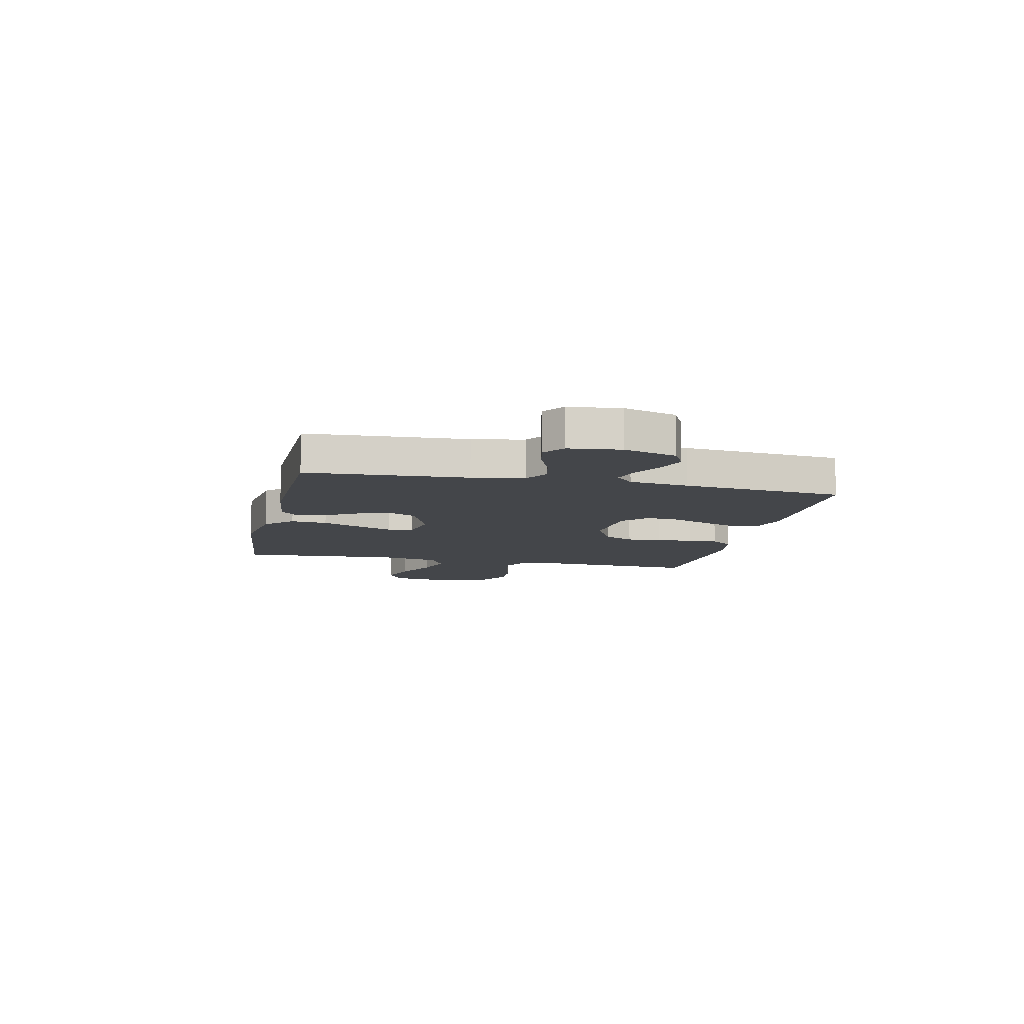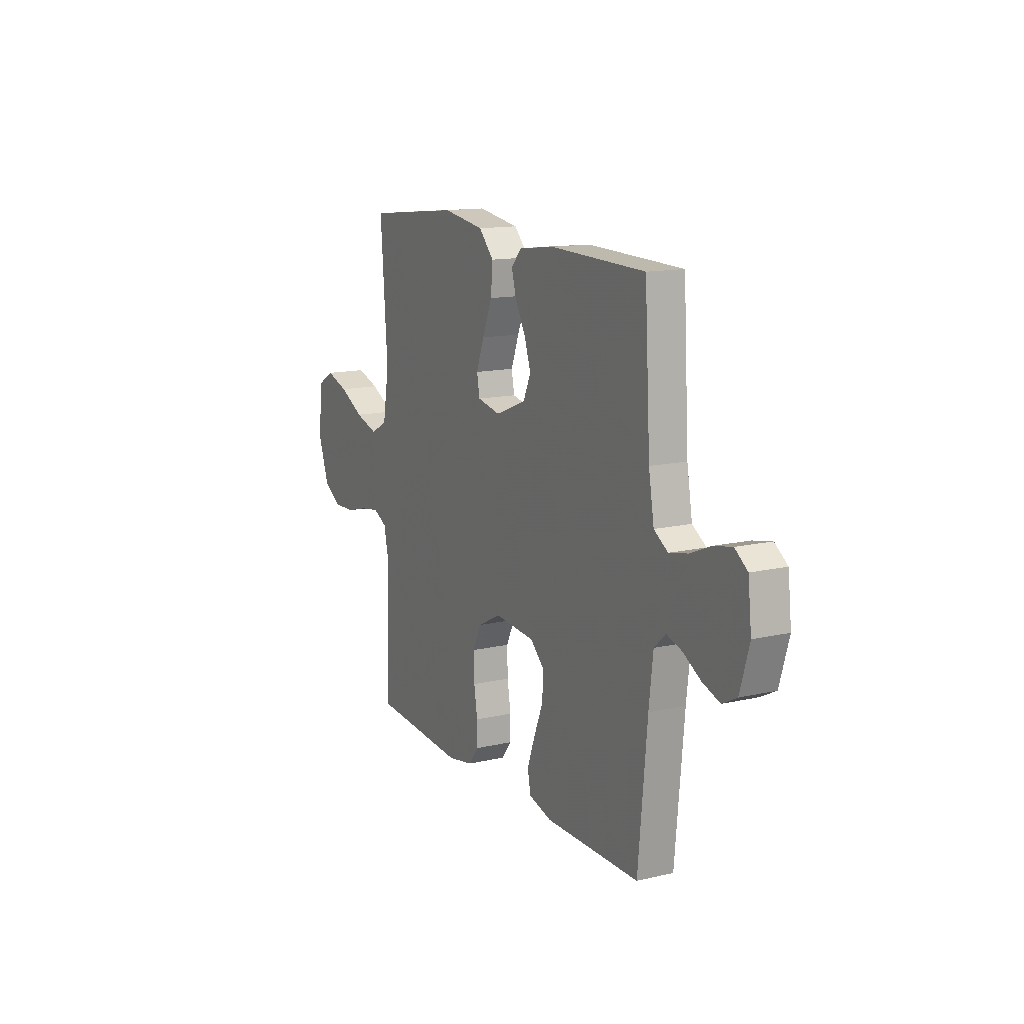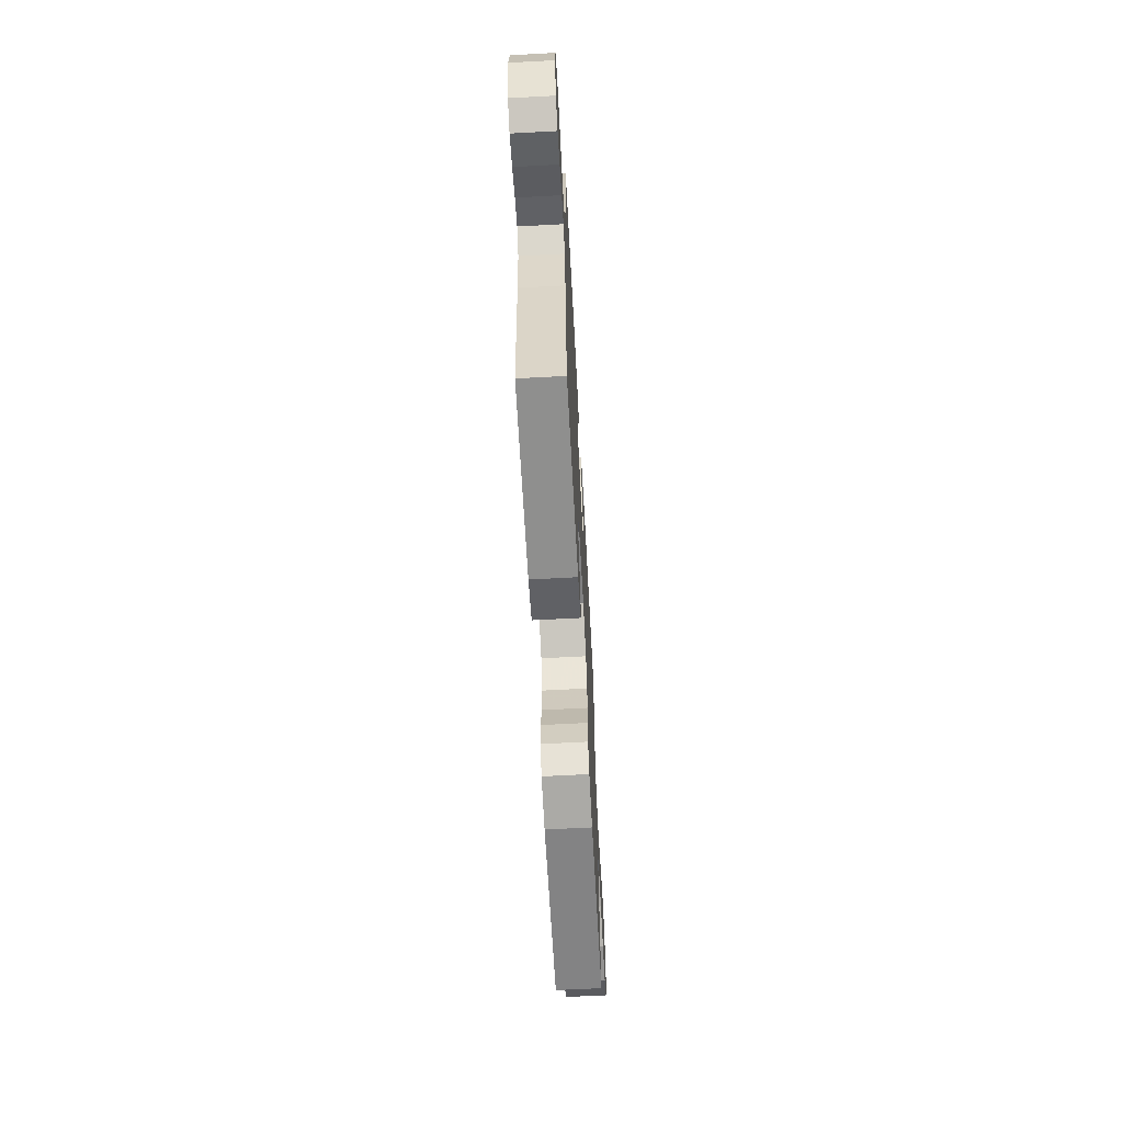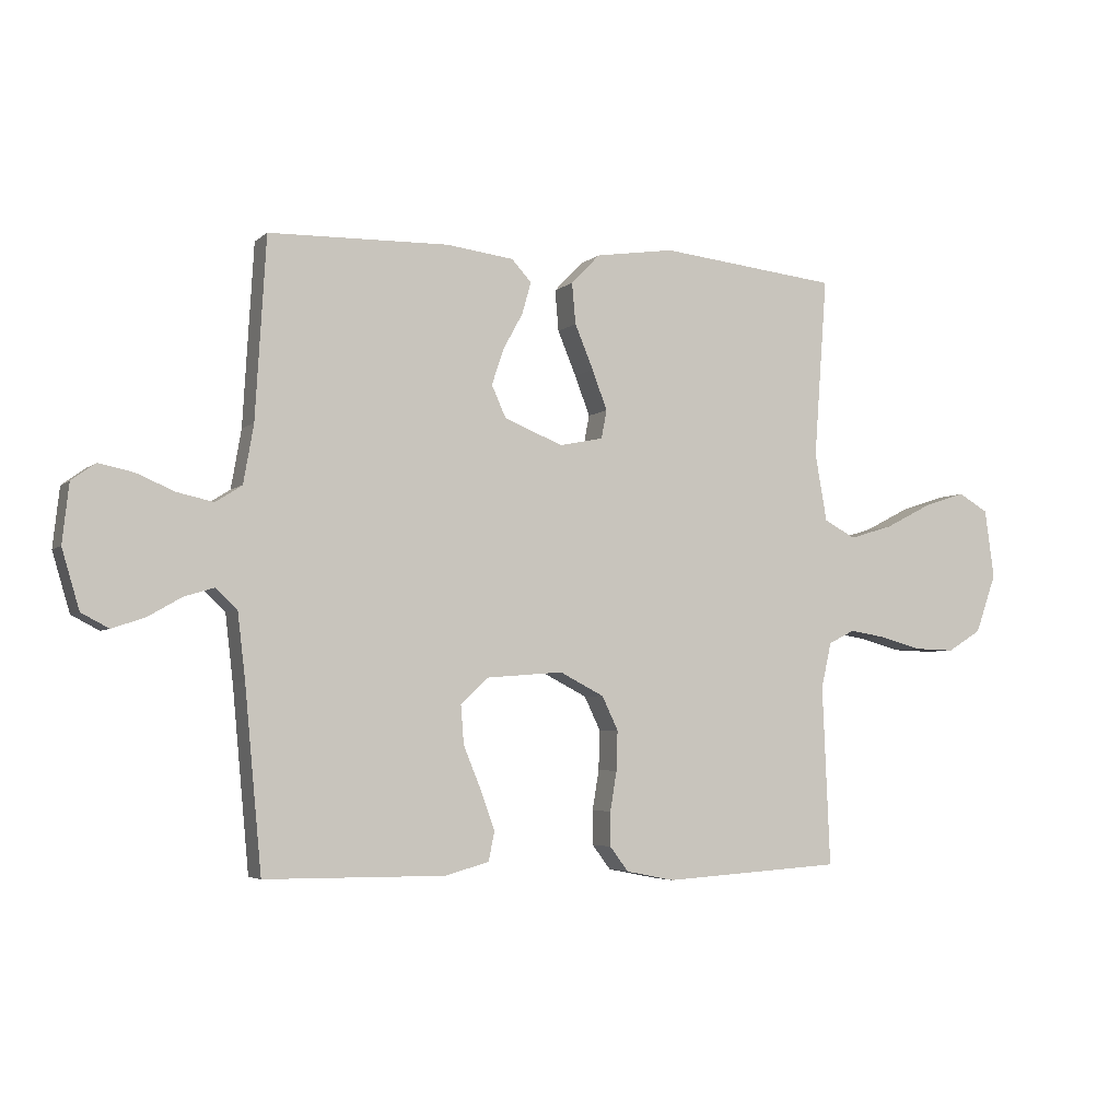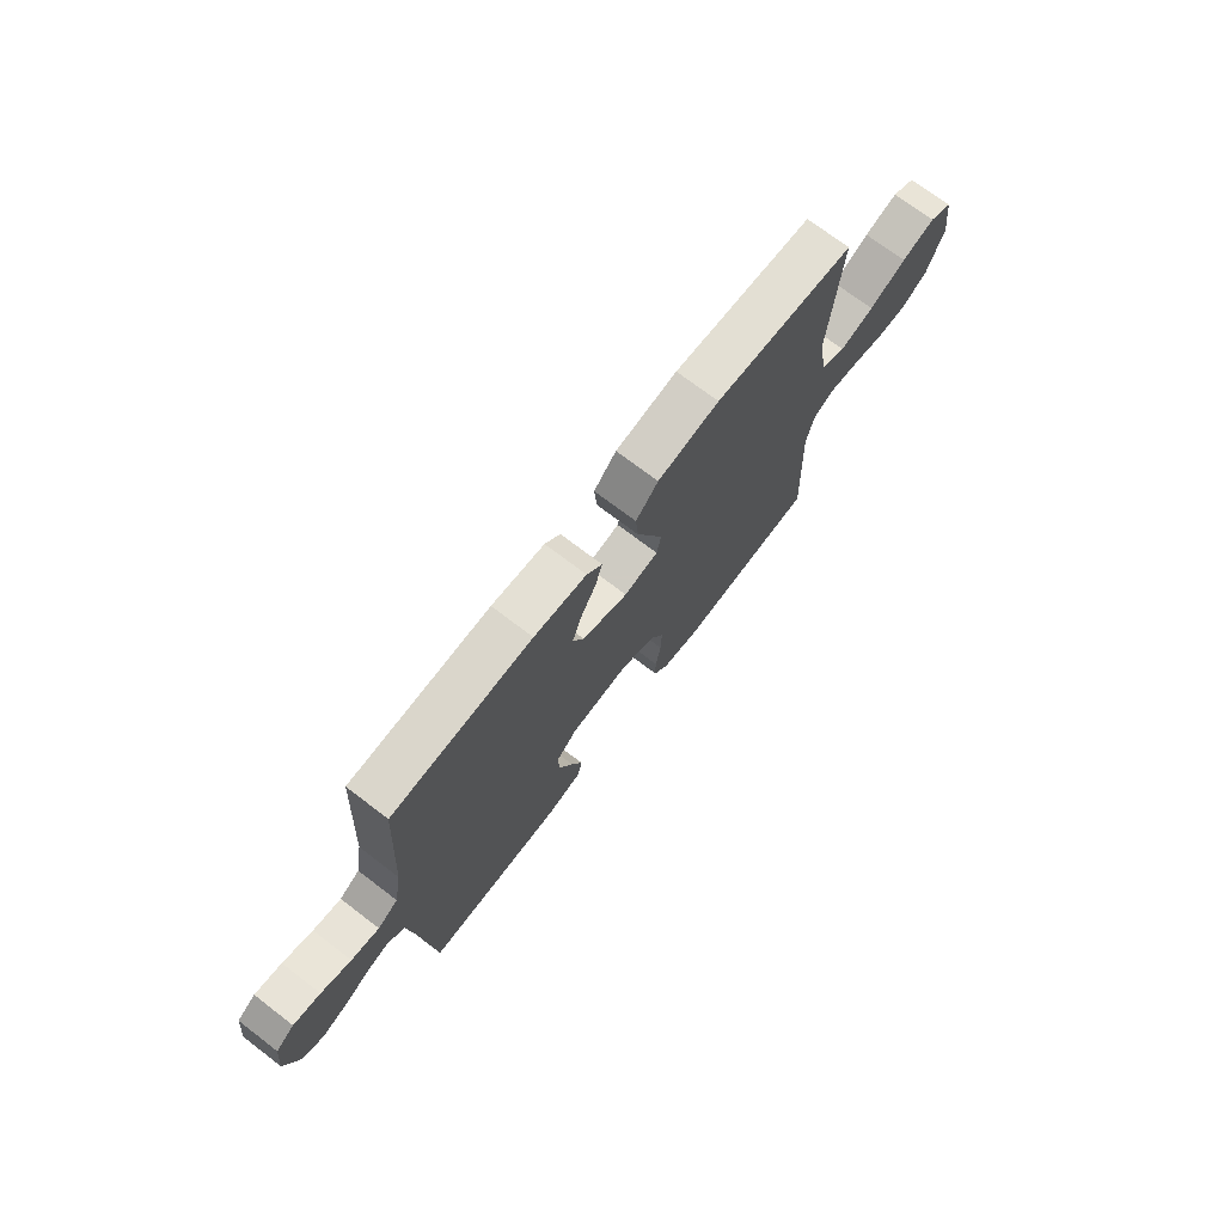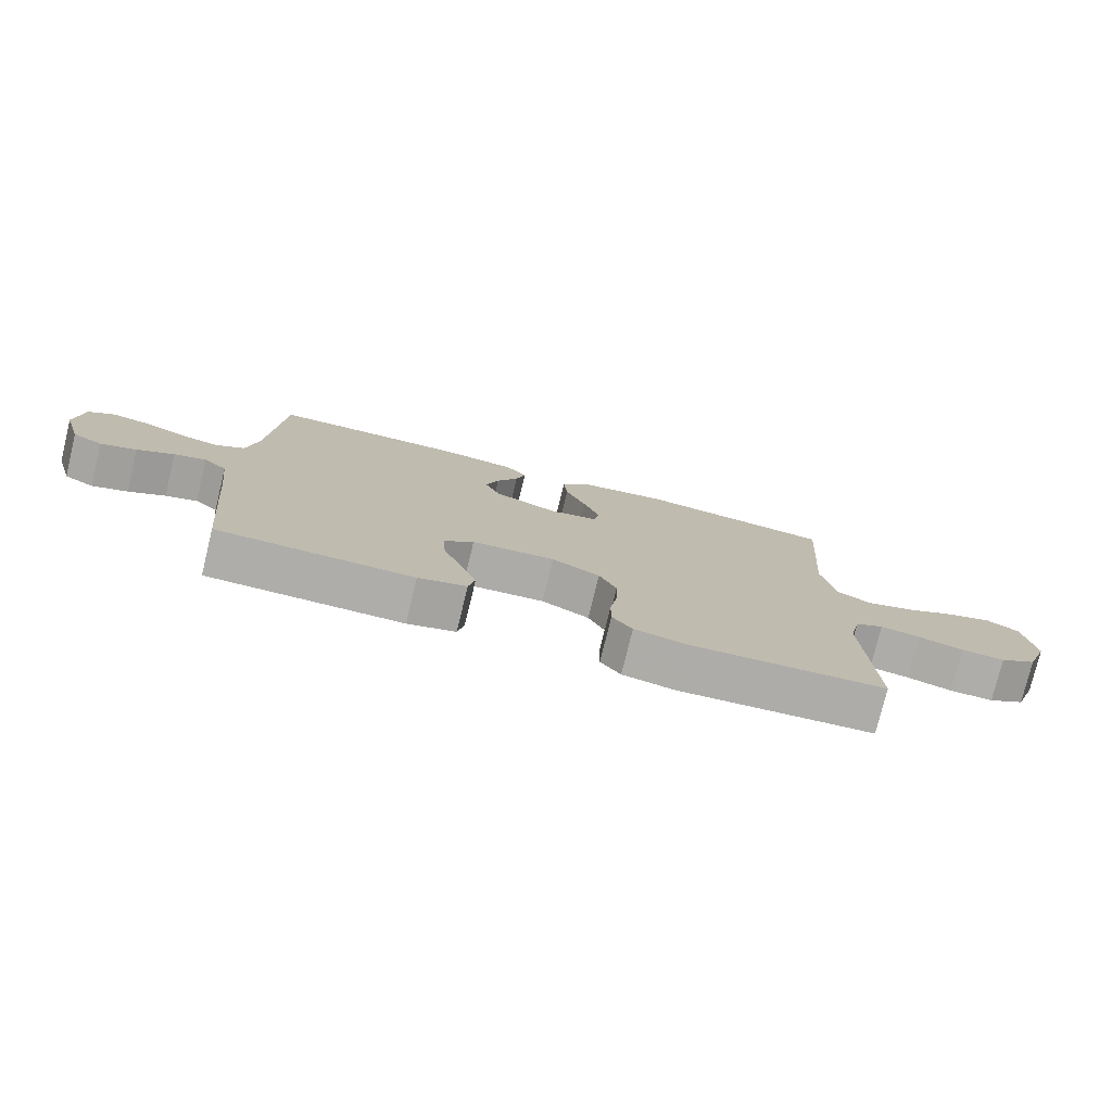
<metadata>
{"format":"obj","ext":"obj","renderer":"f3d","projection":"perspective","resolution":1024,"background":"white","views":[{"elev":-9.8,"azim":77.5,"up":"+Y"},{"elev":13.8,"azim":62.7,"up":"+Z"},{"elev":-64.8,"azim":93.1,"up":"+Z"},{"elev":-4.3,"azim":156.3,"up":"+Z"},{"elev":72.6,"azim":127.3,"up":"+Z"},{"elev":-77.1,"azim":166.3,"up":"+Z"}]}
</metadata>
<code>
v 0.5 0.07 0.5
v 0.518 0.07 0.2
v 0.535 0.07 0.103
v 0.579 0.07 0.075
v 0.639 0.07 0.088
v 0.703 0.07 0.115
v 0.761 0.07 0.127
v 0.801 0.07 0.098
v 0.812 0.07 0
v 0.783 0.07 -0.098
v 0.737 0.07 -0.122
v 0.682 0.07 -0.103
v 0.626 0.07 -0.071
v 0.577 0.07 -0.056
v 0.541 0.07 -0.089
v 0.528 0.07 -0.2
v 0.5 0.07 -0.5
v 0.2 0.07 -0.502
v 0.126 0.07 -0.482
v 0.116 0.07 -0.433
v 0.14 0.07 -0.367
v 0.169 0.07 -0.296
v 0.174 0.07 -0.232
v 0.128 0.07 -0.189
v 0 0.07 -0.179
v -0.074 0.07 -0.217
v -0.101 0.07 -0.273
v -0.099 0.07 -0.339
v -0.088 0.07 -0.405
v -0.088 0.07 -0.462
v -0.119 0.07 -0.503
v -0.2 0.07 -0.519
v -0.5 0.07 -0.5
v -0.487 0.07 -0.2
v -0.504 0.07 -0.124
v -0.548 0.07 -0.102
v -0.61 0.07 -0.112
v -0.679 0.07 -0.131
v -0.747 0.07 -0.133
v -0.804 0.07 -0.098
v -0.839 0.07 0
v -0.823 0.07 0.115
v -0.773 0.07 0.144
v -0.702 0.07 0.121
v -0.624 0.07 0.081
v -0.551 0.07 0.059
v -0.498 0.07 0.087
v -0.478 0.07 0.2
v -0.5 0.07 0.5
v -0.2 0.07 0.532
v -0.068 0.07 0.512
v -0.02 0.07 0.462
v -0.026 0.07 0.394
v -0.057 0.07 0.32
v -0.082 0.07 0.254
v -0.073 0.07 0.207
v 0 0.07 0.192
v 0.098 0.07 0.231
v 0.122 0.07 0.284
v 0.102 0.07 0.344
v 0.069 0.07 0.404
v 0.054 0.07 0.457
v 0.087 0.07 0.493
v 0.2 0.07 0.507
v 0.5 0 0.5
v 0.518 0 0.2
v 0.535 0 0.103
v 0.579 0 0.075
v 0.639 0 0.088
v 0.703 0 0.115
v 0.761 0 0.127
v 0.801 0 0.098
v 0.812 0 0
v 0.783 0 -0.098
v 0.737 0 -0.122
v 0.682 0 -0.103
v 0.626 0 -0.071
v 0.577 0 -0.056
v 0.541 0 -0.089
v 0.528 0 -0.2
v 0.5 0 -0.5
v 0.2 0 -0.502
v 0.126 0 -0.482
v 0.116 0 -0.433
v 0.14 0 -0.367
v 0.169 0 -0.296
v 0.174 0 -0.232
v 0.128 0 -0.189
v 0 0 -0.179
v -0.074 0 -0.217
v -0.101 0 -0.273
v -0.099 0 -0.339
v -0.088 0 -0.405
v -0.088 0 -0.462
v -0.119 0 -0.503
v -0.2 0 -0.519
v -0.5 0 -0.5
v -0.487 0 -0.2
v -0.504 0 -0.124
v -0.548 0 -0.102
v -0.61 0 -0.112
v -0.679 0 -0.131
v -0.747 0 -0.133
v -0.804 0 -0.098
v -0.839 0 0
v -0.823 0 0.115
v -0.773 0 0.144
v -0.702 0 0.121
v -0.624 0 0.081
v -0.551 0 0.059
v -0.498 0 0.087
v -0.478 0 0.2
v -0.5 0 0.5
v -0.2 0 0.532
v -0.068 0 0.512
v -0.02 0 0.462
v -0.026 0 0.394
v -0.057 0 0.32
v -0.082 0 0.254
v -0.073 0 0.207
v 0 0 0.192
v 0.098 0 0.231
v 0.122 0 0.284
v 0.102 0 0.344
v 0.069 0 0.404
v 0.054 0 0.457
v 0.087 0 0.493
v 0.2 0 0.507
f 63 64 1 2
f 60 61 62 63
f 59 60 63 2
f 58 59 2 3
f 57 58 3 4
f 51 52 53 54
f 51 54 55
f 48 49 50 51
f 47 48 51 55
f 46 47 55 56
f 42 43 44 45
f 42 45 46
f 41 42 46
f 40 41 46
f 37 38 39 40
f 36 37 40 46
f 35 36 46 56
f 31 32 33 34
f 28 29 30 31
f 27 28 31 34
f 26 27 34 35
f 19 20 21 22
f 17 18 19 22
f 16 17 22 23
f 15 16 23 24
f 10 11 12 13
f 10 13 14
f 9 10 14
f 8 9 14
f 5 6 7 8
f 4 5 8 14
f 57 4 14 15
f 25 26 35 56
f 25 56 57
f 15 24 25 57
f 66 65 128 127
f 127 126 125 124
f 66 127 124 123
f 67 66 123 122
f 68 67 122 121
f 118 117 116 115
f 119 118 115
f 115 114 113 112
f 119 115 112 111
f 120 119 111 110
f 109 108 107 106
f 110 109 106
f 110 106 105
f 110 105 104
f 104 103 102 101
f 110 104 101 100
f 120 110 100 99
f 98 97 96 95
f 95 94 93 92
f 98 95 92 91
f 99 98 91 90
f 86 85 84 83
f 86 83 82 81
f 87 86 81 80
f 88 87 80 79
f 77 76 75 74
f 78 77 74
f 78 74 73
f 78 73 72
f 72 71 70 69
f 78 72 69 68
f 79 78 68 121
f 120 99 90 89
f 121 120 89
f 121 89 88 79
f 1 65 66 2
f 2 66 67 3
f 3 67 68 4
f 4 68 69 5
f 5 69 70 6
f 6 70 71 7
f 7 71 72 8
f 8 72 73 9
f 9 73 74 10
f 10 74 75 11
f 11 75 76 12
f 12 76 77 13
f 13 77 78 14
f 14 78 79 15
f 15 79 80 16
f 16 80 81 17
f 17 81 82 18
f 18 82 83 19
f 19 83 84 20
f 20 84 85 21
f 21 85 86 22
f 22 86 87 23
f 23 87 88 24
f 24 88 89 25
f 25 89 90 26
f 26 90 91 27
f 27 91 92 28
f 28 92 93 29
f 29 93 94 30
f 30 94 95 31
f 31 95 96 32
f 32 96 97 33
f 33 97 98 34
f 34 98 99 35
f 35 99 100 36
f 36 100 101 37
f 37 101 102 38
f 38 102 103 39
f 39 103 104 40
f 40 104 105 41
f 41 105 106 42
f 42 106 107 43
f 43 107 108 44
f 44 108 109 45
f 45 109 110 46
f 46 110 111 47
f 47 111 112 48
f 48 112 113 49
f 49 113 114 50
f 50 114 115 51
f 51 115 116 52
f 52 116 117 53
f 53 117 118 54
f 54 118 119 55
f 55 119 120 56
f 56 120 121 57
f 57 121 122 58
f 58 122 123 59
f 59 123 124 60
f 60 124 125 61
f 61 125 126 62
f 62 126 127 63
f 63 127 128 64
f 64 128 65 1

</code>
